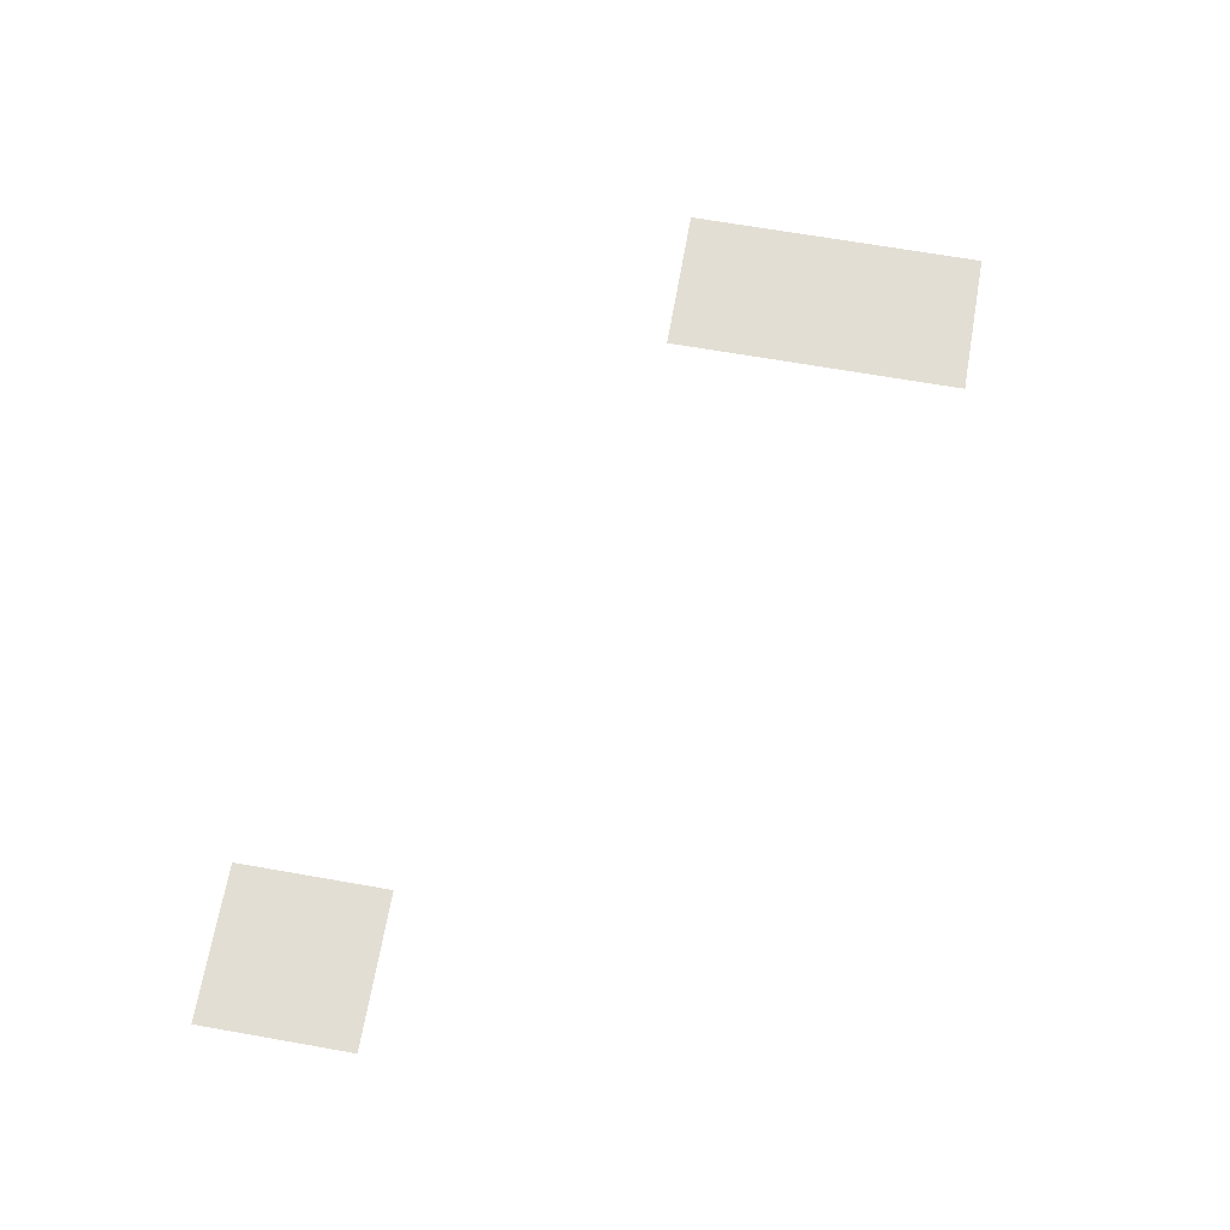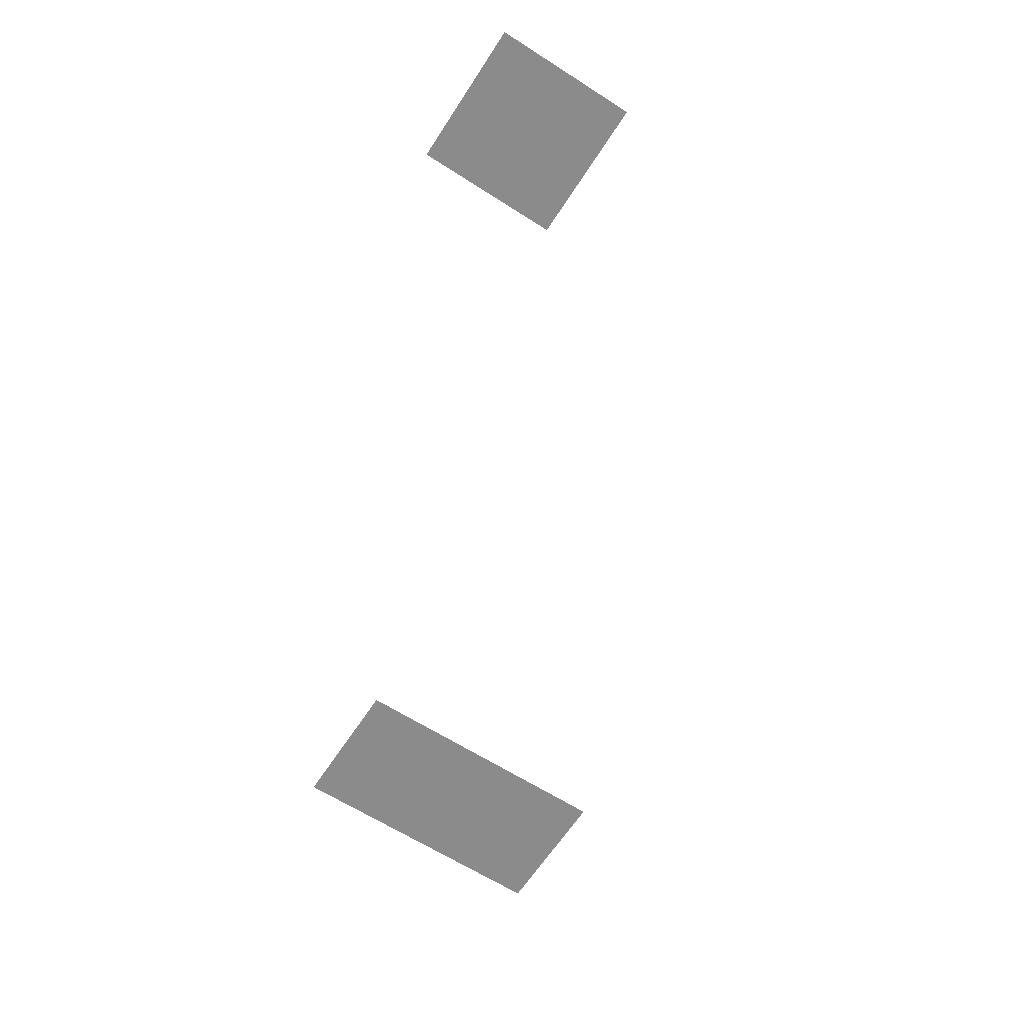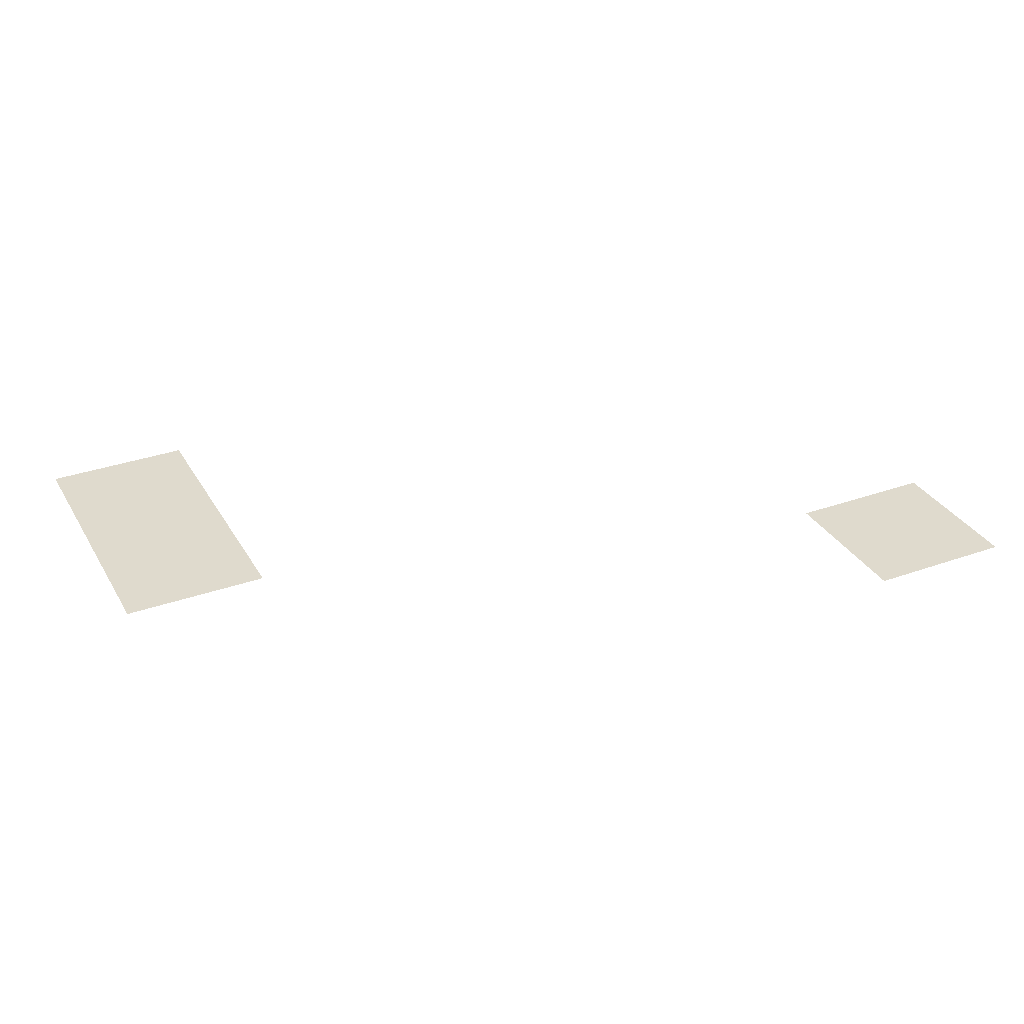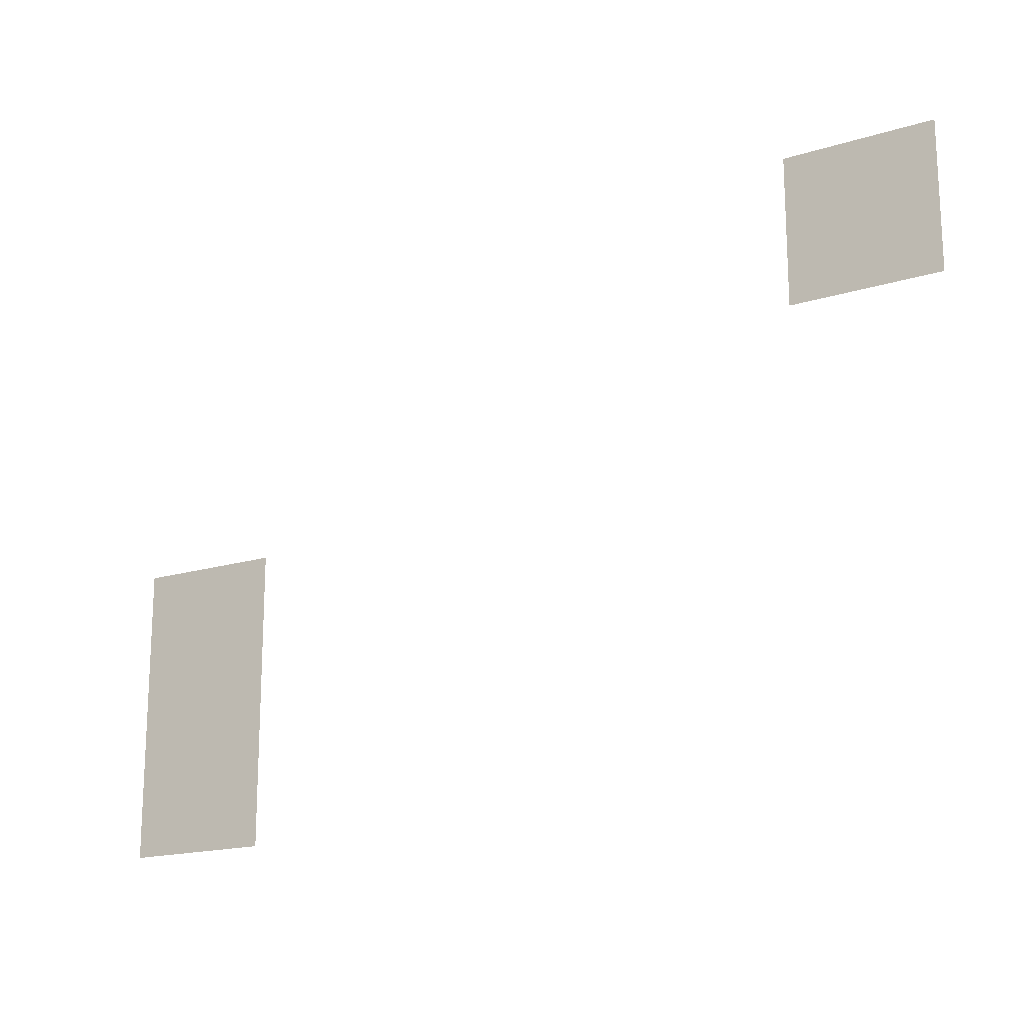
<metadata>
{"format":"obj","ext":"obj","renderer":"f3d","projection":"perspective","resolution":1024,"background":"white","views":[{"elev":67.3,"azim":-80.0,"up":"+Z"},{"elev":-63.8,"azim":-122.9,"up":"+Z"},{"elev":32.8,"azim":153.9,"up":"+Z"},{"elev":-17.7,"azim":-148.6,"up":"+Y"}]}
</metadata>
<code>
v -11 -5 0
v -12 -5 0
v -12 -4 0
v -11 -4 0
v -6 -7 0
v -7 -7 0
v -7 -6 0
v -6 -6 0
v -6 -8 0
v -7 -8 0
v -7 -7 0
v -6 -7 0
g roomtest_mesh_0010
f 1 2 3 4
f 5 6 7 8
f 9 10 11 12

</code>
